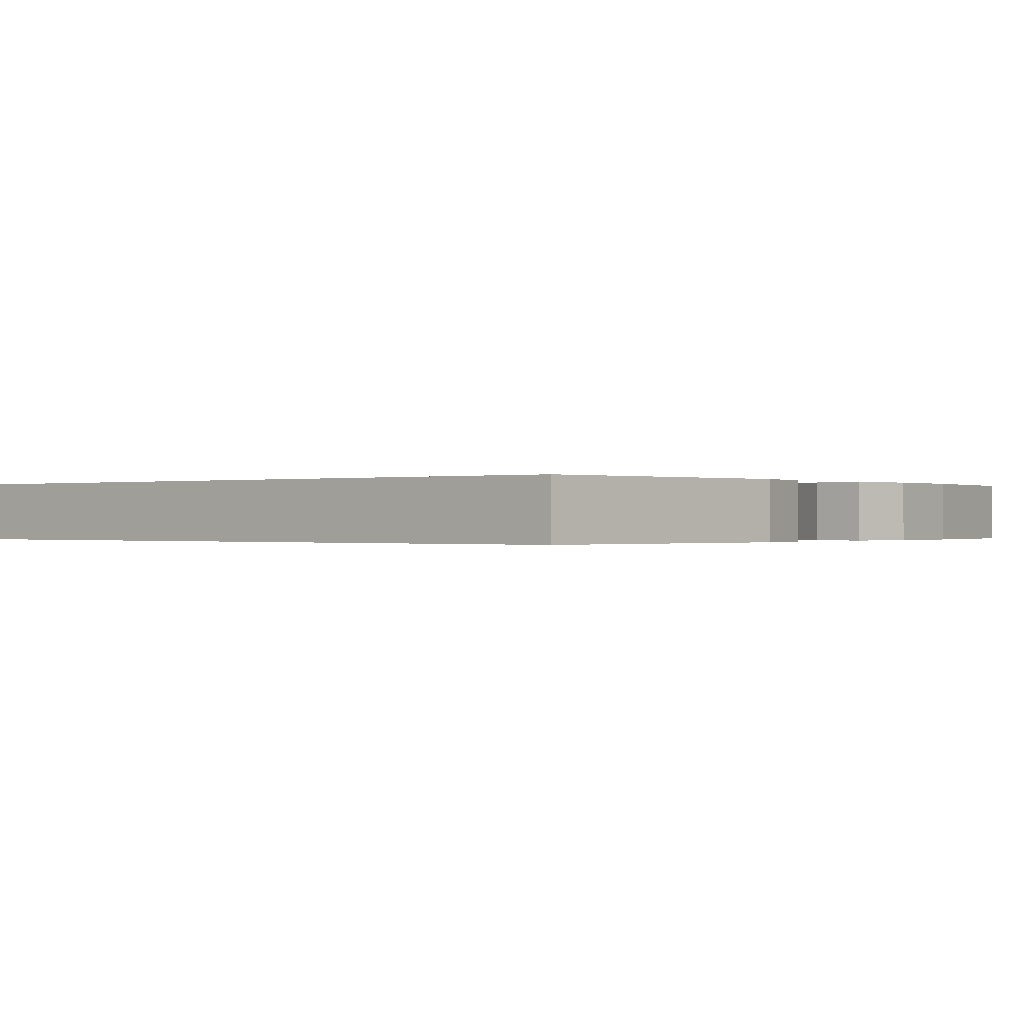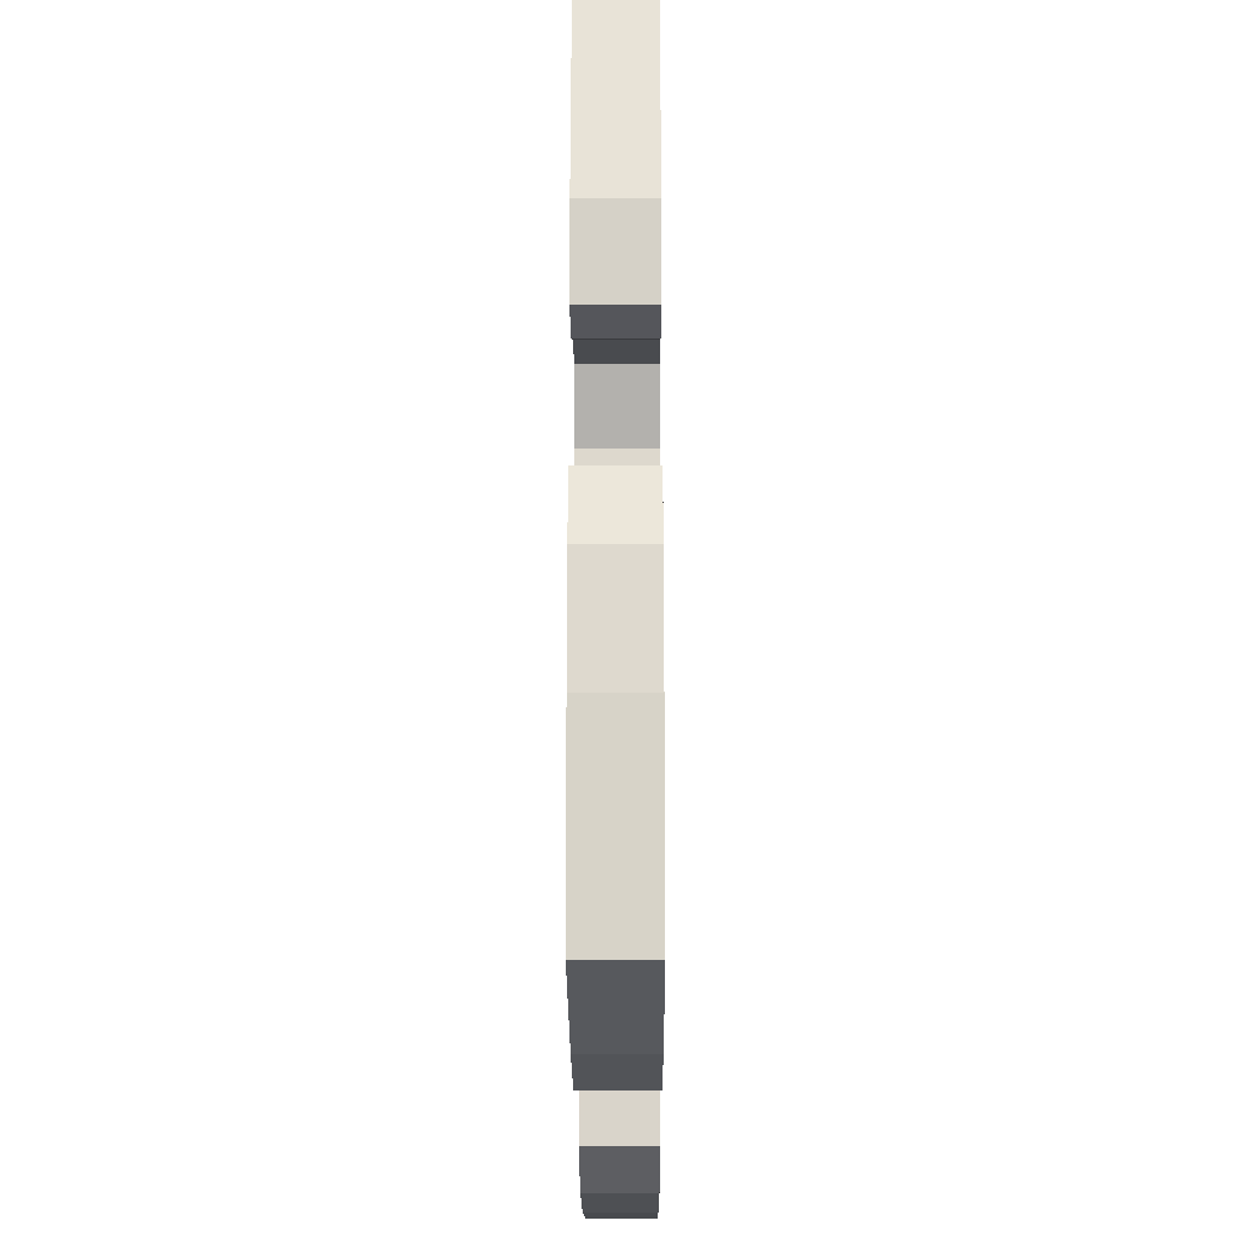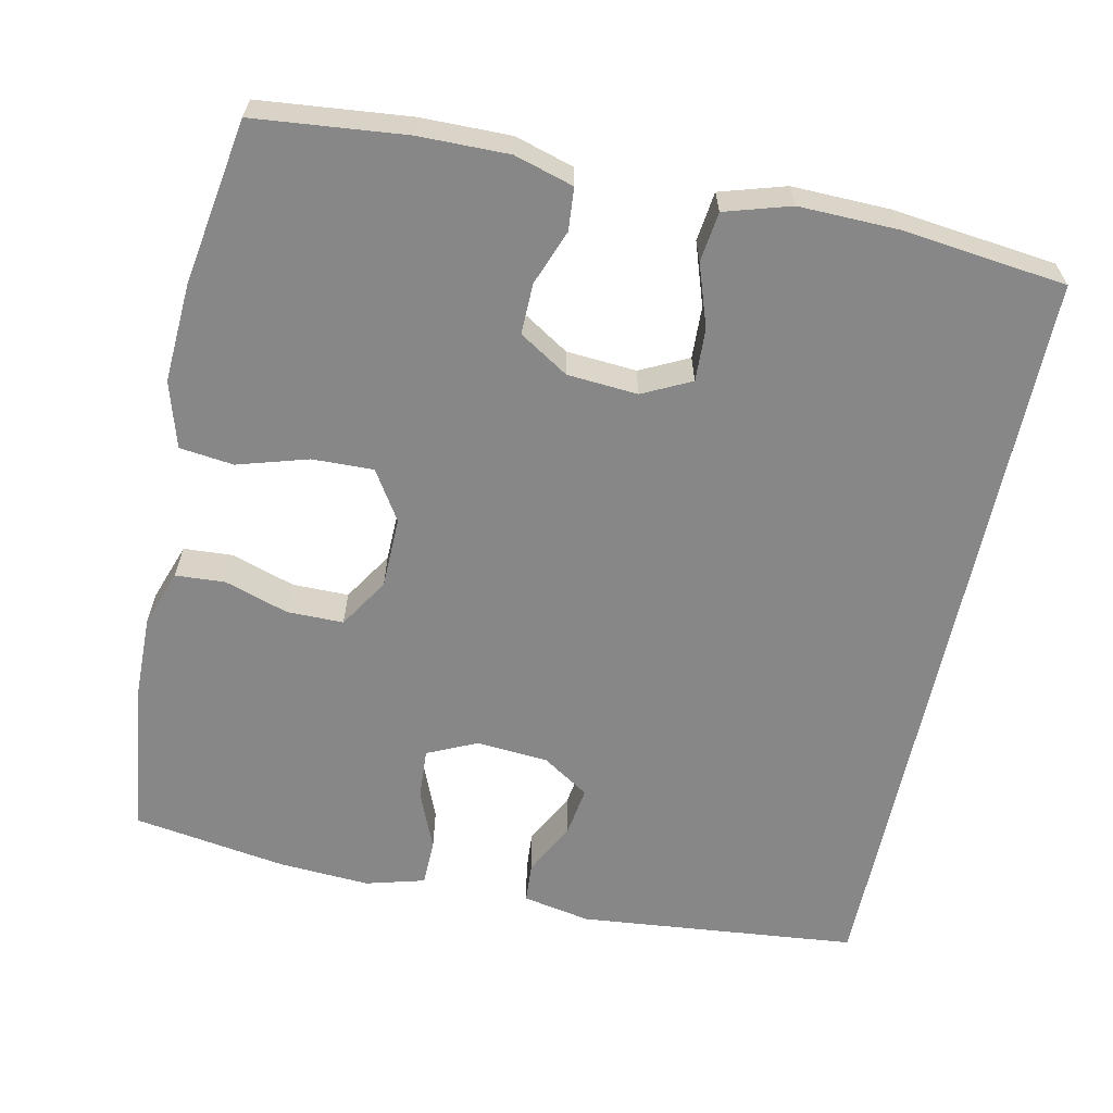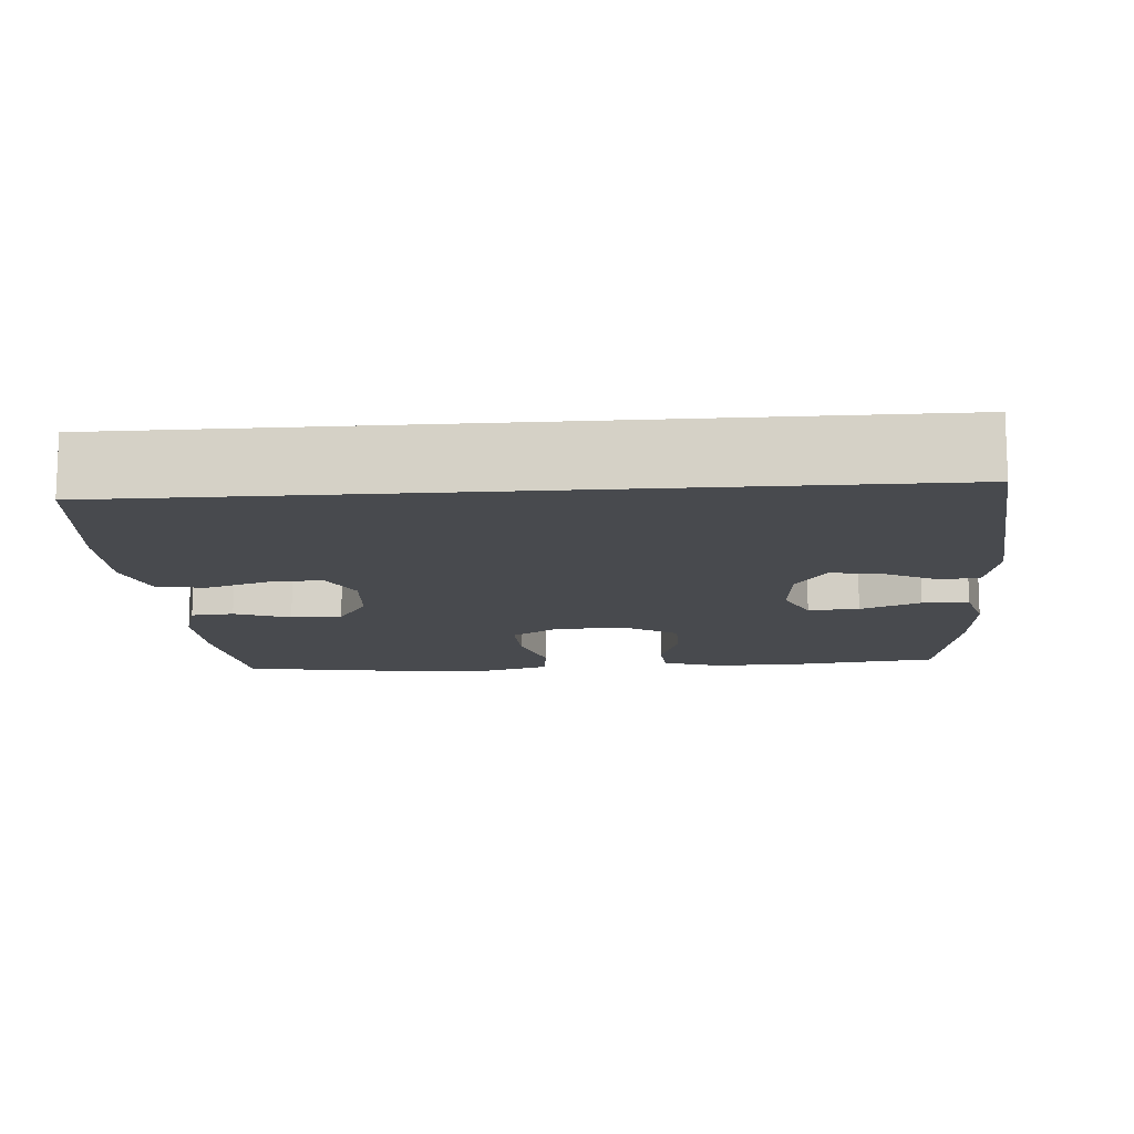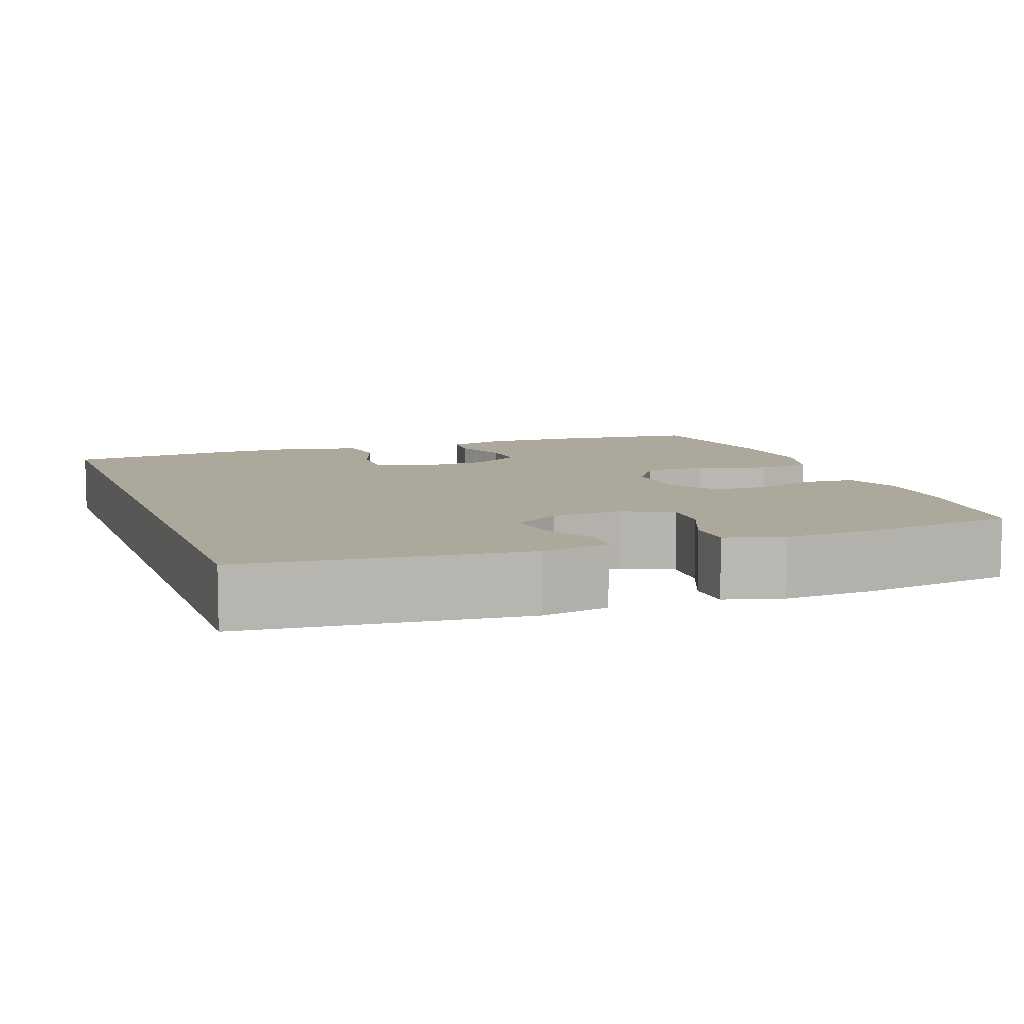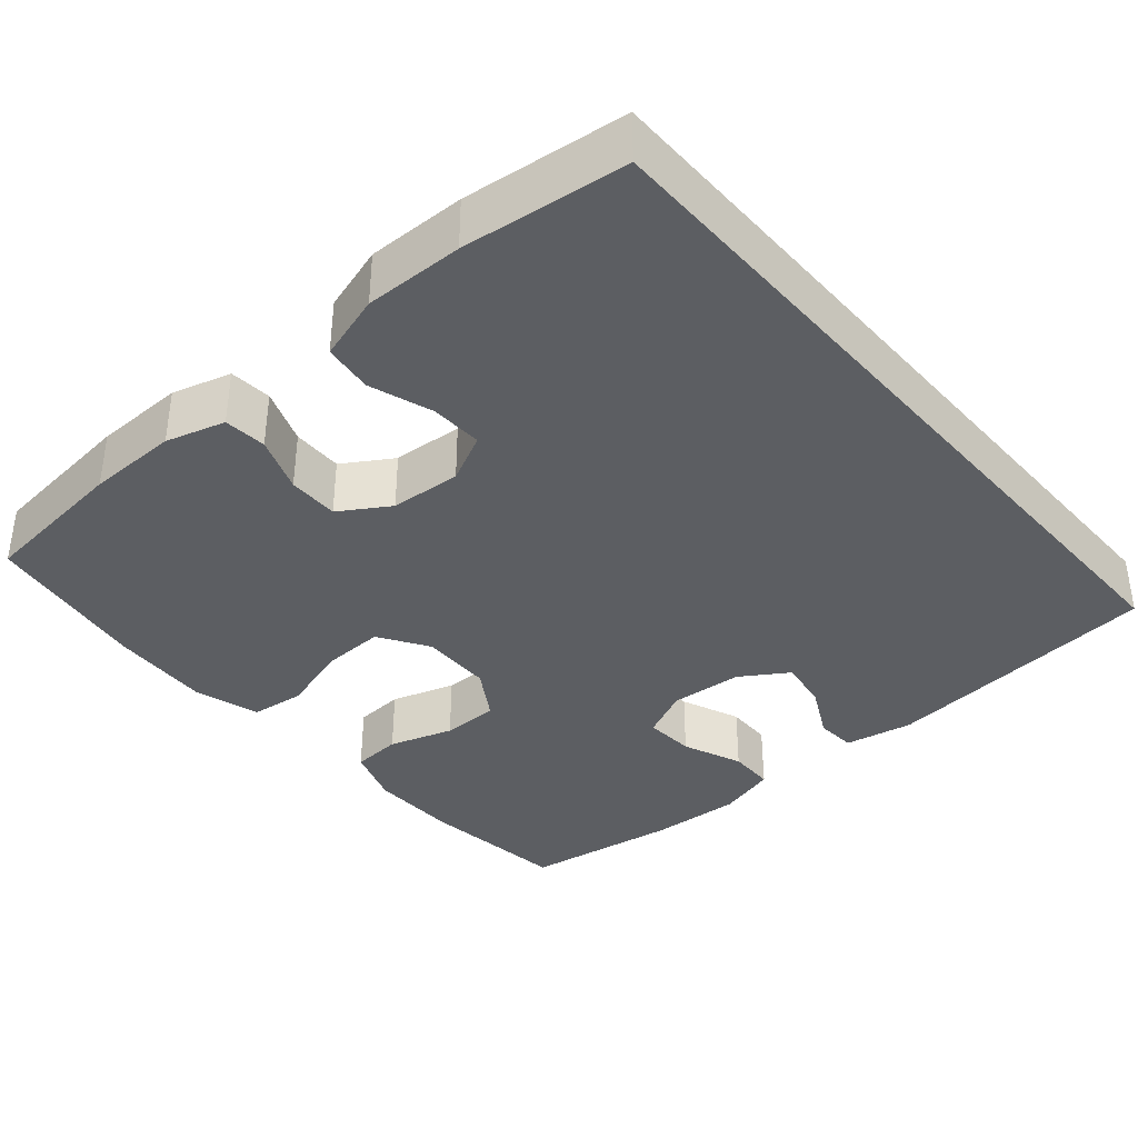
<metadata>
{"format":"obj","ext":"obj","renderer":"f3d","projection":"perspective","resolution":1024,"background":"white","views":[{"elev":-0.2,"azim":40.2,"up":"+Y"},{"elev":-22.3,"azim":90.3,"up":"+Z"},{"elev":-62.5,"azim":-101.9,"up":"+Y"},{"elev":-12.9,"azim":4.3,"up":"+Y"},{"elev":8.5,"azim":70.2,"up":"+Y"},{"elev":-37.4,"azim":-49.2,"up":"+Y"}]}
</metadata>
<code>
o path5440
v -0.5308 0.0375 0.2815
v -0.5338 0.0375 0.1515
v -0.5079 0.0375 0.06502
v -0.4426 0.0375 0.05672
v -0.3602 0.0375 0.08456
v -0.2911 0.0375 0.08737
v -0.2596 0.0375 0.02365
v -0.2668 0.0375 -0.06916
v -0.3077 0.0375 -0.1339
v -0.3744 0.0375 -0.1327
v -0.4471 0.0375 -0.1051
v -0.5032 0.0375 -0.1098
v -0.5261 0.0375 -0.1875
v -0.5248 0.0375 -0.3062
v -0.5051 0.0375 -0.5044
v -0.2881 0.0375 -0.5397
v -0.1574 0.0375 -0.5473
v -0.07029 0.0375 -0.522
v -0.06155 0.0375 -0.4508
v -0.08898 0.0375 -0.358
v -0.09114 0.0375 -0.2775
v -0.0264 0.0375 -0.2365
v 0.06766 0.0375 -0.2383
v 0.1336 0.0375 -0.2801
v 0.1335 0.0375 -0.3546
v 0.1062 0.0375 -0.4384
v 0.1102 0.0375 -0.5036
v 0.186 0.0375 -0.53
v 0.3022 0.0375 -0.5281
v 0.4966 0.0375 -0.5044
v 0.5285 0.0375 -0.3019
v 0.536 0.0375 -0.1813
v 0.515 0.0375 -0.104
v 0.4543 0.0375 -0.1027
v 0.3757 0.0375 -0.1348
v 0.3092 0.0375 -0.1388
v 0.2792 0.0375 -0.07343
v 0.2867 0.0375 0.02077
v 0.3271 0.0375 0.08285
v 0.3926 0.0375 0.07307
v 0.4632 0.0375 0.03674
v 0.5154 0.0375 0.04041
v 0.5327 0.0375 0.1298
v 0.4966 0.0375 0.4975
v -0.5051 0.0375 0.4975
v -0.5308 -0.0375 0.2815
v -0.5338 -0.0375 0.1515
v -0.5079 -0.0375 0.06502
v -0.4426 -0.0375 0.05672
v -0.3602 -0.0375 0.08456
v -0.2911 -0.0375 0.08737
v -0.2596 -0.0375 0.02365
v -0.2668 -0.0375 -0.06916
v -0.3077 -0.0375 -0.1339
v -0.3744 -0.0375 -0.1327
v -0.4471 -0.0375 -0.1051
v -0.5032 -0.0375 -0.1098
v -0.5261 -0.0375 -0.1875
v -0.5248 -0.0375 -0.3062
v -0.5051 -0.0375 -0.5044
v -0.2881 -0.0375 -0.5397
v -0.1574 -0.0375 -0.5473
v -0.07029 -0.0375 -0.522
v -0.06155 -0.0375 -0.4508
v -0.08898 -0.0375 -0.358
v -0.09114 -0.0375 -0.2775
v -0.0264 -0.0375 -0.2365
v 0.06766 -0.0375 -0.2383
v 0.1336 -0.0375 -0.2801
v 0.1335 -0.0375 -0.3546
v 0.1062 -0.0375 -0.4384
v 0.1102 -0.0375 -0.5036
v 0.186 -0.0375 -0.53
v 0.3022 -0.0375 -0.5281
v 0.4966 -0.0375 -0.5044
v 0.5285 -0.0375 -0.3019
v 0.536 -0.0375 -0.1813
v 0.515 -0.0375 -0.104
v 0.4543 -0.0375 -0.1027
v 0.3757 -0.0375 -0.1348
v 0.3092 -0.0375 -0.1388
v 0.2792 -0.0375 -0.07343
v 0.2867 -0.0375 0.02077
v 0.3271 -0.0375 0.08285
v 0.3926 -0.0375 0.07307
v 0.4632 -0.0375 0.03674
v 0.5154 -0.0375 0.04041
v 0.5327 -0.0375 0.1298
v 0.4966 -0.0375 0.4975
v -0.5051 -0.0375 0.4975
v 0.5285 0.0375 -0.3019
v 0.536 0.0375 -0.1813
v 0.515 0.0375 -0.104
v 0.515 0.0375 -0.104
v 0.5154 0.0375 0.04041
v 0.5154 0.0375 0.04041
v 0.5327 0.0375 0.1298
v 0.4632 0.0375 0.03674
v 0.4543 0.0375 -0.1027
v 0.4966 0.0375 -0.5044
v 0.4966 0.0375 -0.5044
v 0.4966 0.0375 0.4975
v 0.4966 0.0375 0.4975
v 0.3926 0.0375 0.07307
v -0.5051 0.0375 0.4975
v -0.5051 0.0375 0.4975
v 0.3757 0.0375 -0.1348
v 0.3022 0.0375 -0.5281
v 0.3271 0.0375 0.08285
v 0.3271 0.0375 0.08285
v 0.3092 0.0375 -0.1388
v 0.3092 0.0375 -0.1388
v 0.2867 0.0375 0.02077
v 0.2792 0.0375 -0.07343
v 0.186 0.0375 -0.53
v 0.1102 0.0375 -0.5036
v 0.1102 0.0375 -0.5036
v 0.1336 0.0375 -0.2801
v 0.1335 0.0375 -0.3546
v 0.06766 0.0375 -0.2383
v 0.1062 0.0375 -0.4384
v -0.0264 0.0375 -0.2365
v -0.09114 0.0375 -0.2775
v -0.07029 0.0375 -0.522
v -0.07029 0.0375 -0.522
v -0.06155 0.0375 -0.4508
v -0.08898 0.0375 -0.358
v -0.1574 0.0375 -0.5473
v -0.2911 0.0375 0.08737
v -0.2911 0.0375 0.08737
v -0.2596 0.0375 0.02365
v -0.2881 0.0375 -0.5397
v -0.2668 0.0375 -0.06916
v -0.3077 0.0375 -0.1339
v -0.3602 0.0375 0.08456
v -0.3744 0.0375 -0.1327
v -0.4426 0.0375 0.05672
v -0.4471 0.0375 -0.1051
v -0.5051 0.0375 -0.5044
v -0.5051 0.0375 -0.5044
v -0.5079 0.0375 0.06502
v -0.5079 0.0375 0.06502
v -0.5032 0.0375 -0.1098
v -0.5032 0.0375 -0.1098
v -0.5261 0.0375 -0.1875
v -0.5338 0.0375 0.1515
v -0.5248 0.0375 -0.3062
v -0.5308 0.0375 0.2815
v 0.5285 -0.0375 -0.3019
v 0.536 -0.0375 -0.1813
v 0.515 -0.0375 -0.104
v 0.515 -0.0375 -0.104
v 0.5154 -0.0375 0.04041
v 0.5154 -0.0375 0.04041
v 0.5327 -0.0375 0.1298
v 0.4632 -0.0375 0.03674
v 0.4543 -0.0375 -0.1027
v 0.4966 -0.0375 -0.5044
v 0.4966 -0.0375 -0.5044
v 0.4966 -0.0375 0.4975
v 0.4966 -0.0375 0.4975
v 0.3926 -0.0375 0.07307
v -0.5051 -0.0375 0.4975
v -0.5051 -0.0375 0.4975
v 0.3757 -0.0375 -0.1348
v 0.3022 -0.0375 -0.5281
v 0.3271 -0.0375 0.08285
v 0.3271 -0.0375 0.08285
v 0.3092 -0.0375 -0.1388
v 0.3092 -0.0375 -0.1388
v 0.2867 -0.0375 0.02077
v 0.2792 -0.0375 -0.07343
v 0.186 -0.0375 -0.53
v 0.1102 -0.0375 -0.5036
v 0.1102 -0.0375 -0.5036
v 0.1336 -0.0375 -0.2801
v 0.1335 -0.0375 -0.3546
v 0.06766 -0.0375 -0.2383
v 0.1062 -0.0375 -0.4384
v -0.0264 -0.0375 -0.2365
v -0.09114 -0.0375 -0.2775
v -0.07029 -0.0375 -0.522
v -0.07029 -0.0375 -0.522
v -0.06155 -0.0375 -0.4508
v -0.08898 -0.0375 -0.358
v -0.1574 -0.0375 -0.5473
v -0.2911 -0.0375 0.08737
v -0.2911 -0.0375 0.08737
v -0.2596 -0.0375 0.02365
v -0.2881 -0.0375 -0.5397
v -0.2668 -0.0375 -0.06916
v -0.3077 -0.0375 -0.1339
v -0.3602 -0.0375 0.08456
v -0.3744 -0.0375 -0.1327
v -0.4426 -0.0375 0.05672
v -0.4471 -0.0375 -0.1051
v -0.5051 -0.0375 -0.5044
v -0.5051 -0.0375 -0.5044
v -0.5079 -0.0375 0.06502
v -0.5079 -0.0375 0.06502
v -0.5032 -0.0375 -0.1098
v -0.5032 -0.0375 -0.1098
v -0.5261 -0.0375 -0.1875
v -0.5338 -0.0375 0.1515
v -0.5248 -0.0375 -0.3062
v -0.5308 -0.0375 0.2815
f 160 187 167
f 192 181 191
f 157 150 151
f 162 156 155
f 194 205 192
f 171 178 172
f 177 173 166
f 191 181 180
f 206 187 163
f 196 203 194
f 155 167 162
f 181 192 185
f 187 171 167
f 189 171 187
f 204 193 206
f 173 179 174
f 193 204 195
f 155 156 153
f 178 176 172
f 149 166 158
f 165 150 157
f 149 169 166
f 163 187 160
f 172 176 169
f 185 186 184
f 180 178 171
f 199 195 204
f 185 192 190
f 186 185 190
f 189 180 171
f 205 194 203
f 150 165 149
f 160 167 155
f 173 177 179
f 177 169 176
f 169 149 165
f 166 169 177
f 201 203 196
f 190 205 197
f 187 206 193
f 190 192 205
f 182 184 186
f 191 180 189
f 31 32 77 76
f 32 94 152 77
f 96 43 88 154
f 41 42 87 86
f 33 34 79 78
f 101 31 76 159
f 43 103 161 88
f 40 41 86 85
f 44 106 164 89
f 34 35 80 79
f 29 30 75 74
f 110 40 85 168
f 35 112 170 80
f 38 39 84 83
f 36 37 82 81
f 28 29 74 73
f 37 38 83 82
f 117 28 73 175
f 24 25 70 69
f 23 24 69 68
f 26 27 72 71
f 25 26 71 70
f 22 23 68 67
f 21 22 67 66
f 125 19 64 183
f 19 20 65 64
f 17 18 63 62
f 20 21 66 65
f 130 7 52 188
f 16 17 62 61
f 7 8 53 52
f 8 9 54 53
f 5 6 51 50
f 9 10 55 54
f 4 5 50 49
f 10 11 56 55
f 140 16 61 198
f 142 4 49 200
f 11 144 202 56
f 12 13 58 57
f 2 3 48 47
f 14 15 60 59
f 13 14 59 58
f 1 2 47 46
f 45 1 46 90
f 102 109 129
f 134 133 123
f 99 93 92
f 104 97 98
f 136 134 147
f 113 114 120
f 119 108 115
f 133 122 123
f 148 105 129
f 138 136 145
f 97 104 109
f 123 127 134
f 129 109 113
f 131 129 113
f 146 148 135
f 115 116 121
f 135 137 146
f 97 95 98
f 120 114 118
f 91 100 108
f 107 99 92
f 91 108 111
f 105 102 129
f 114 111 118
f 127 126 128
f 122 113 120
f 141 146 137
f 127 132 134
f 128 132 127
f 131 113 122
f 147 145 136
f 92 91 107
f 102 97 109
f 115 121 119
f 119 118 111
f 111 107 91
f 108 119 111
f 143 138 145
f 132 139 147
f 129 135 148
f 132 147 134
f 124 128 126
f 133 131 122

</code>
